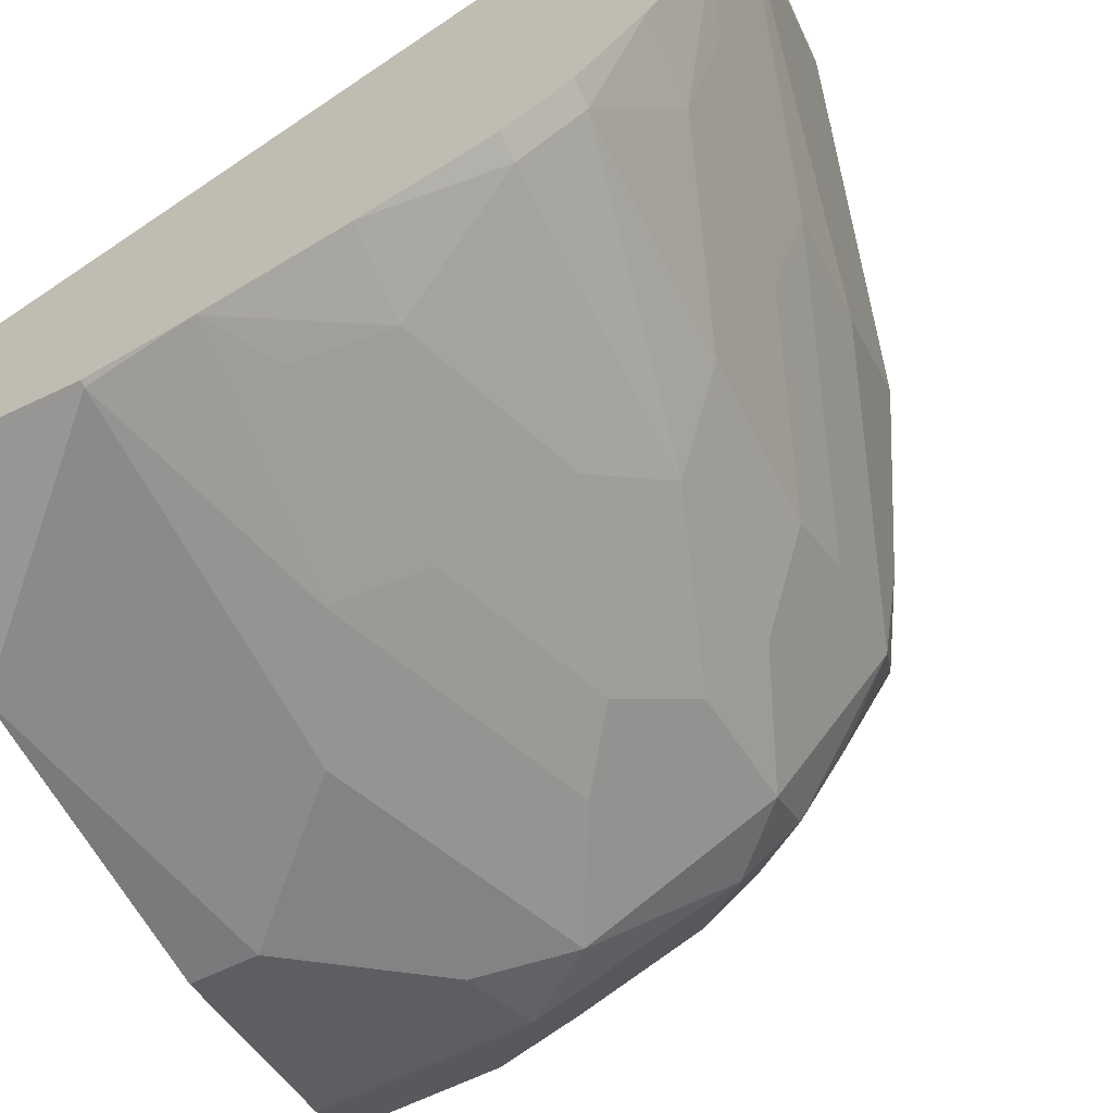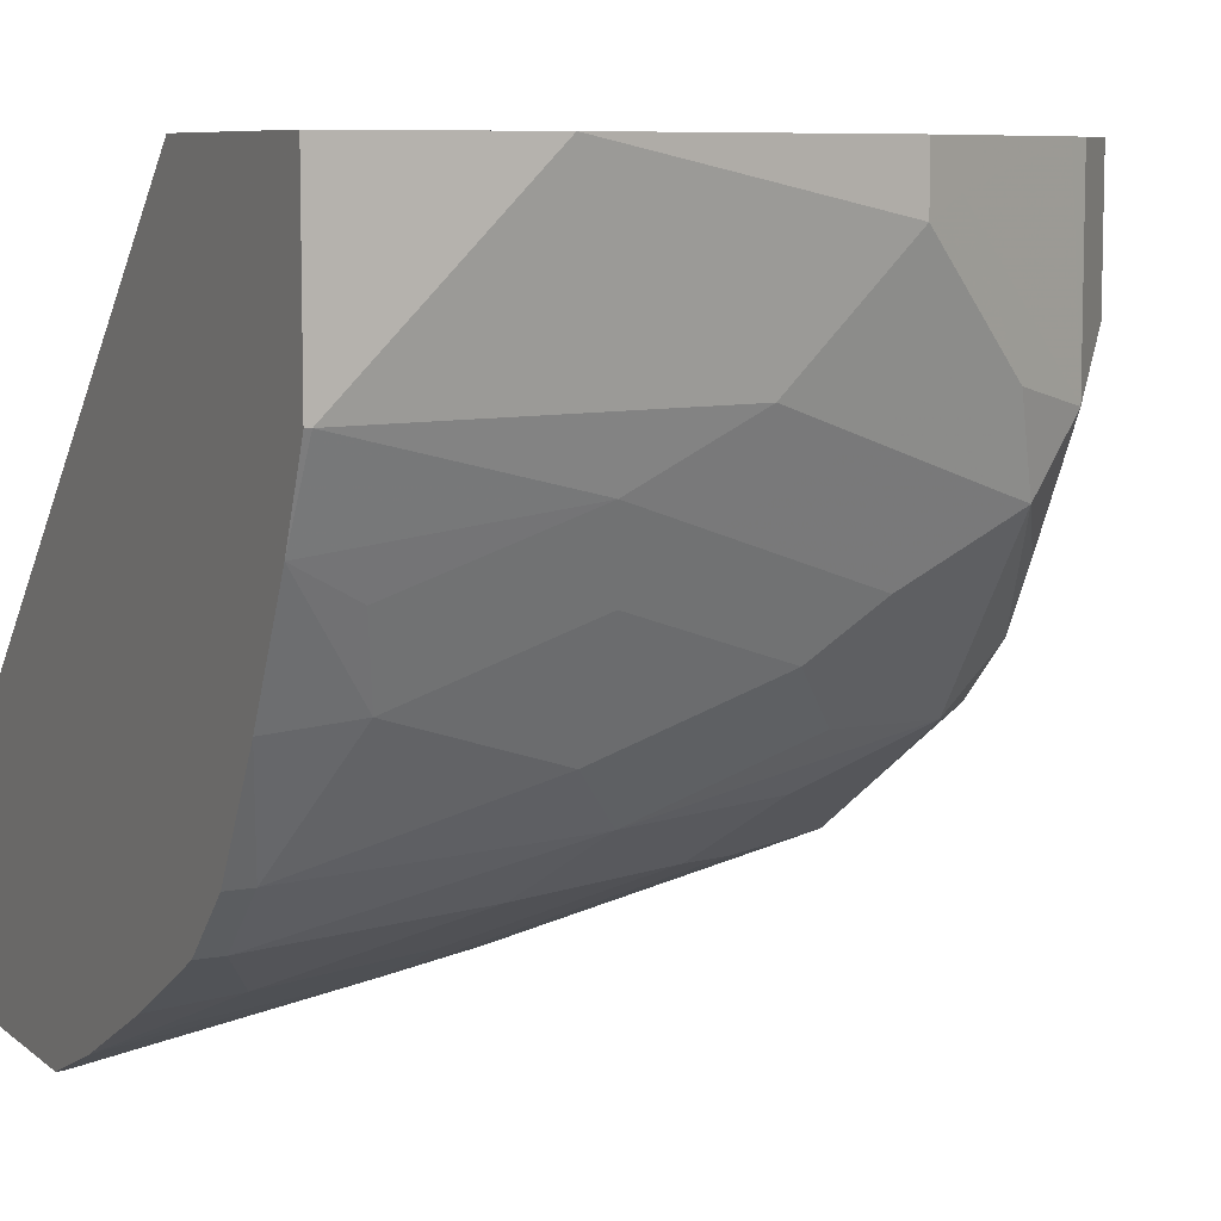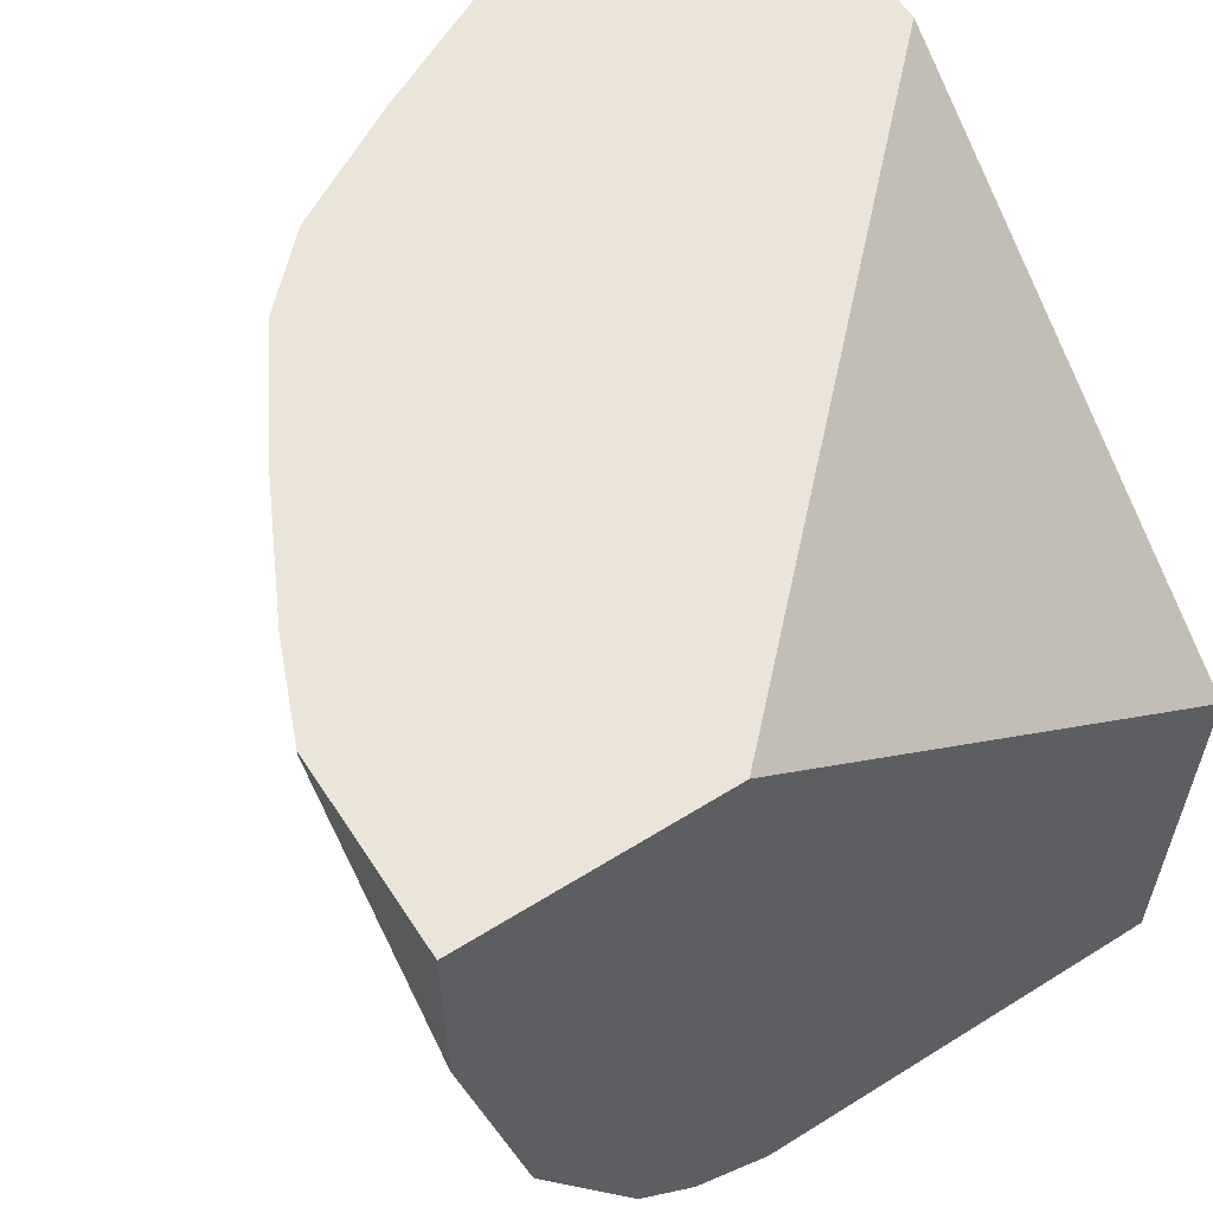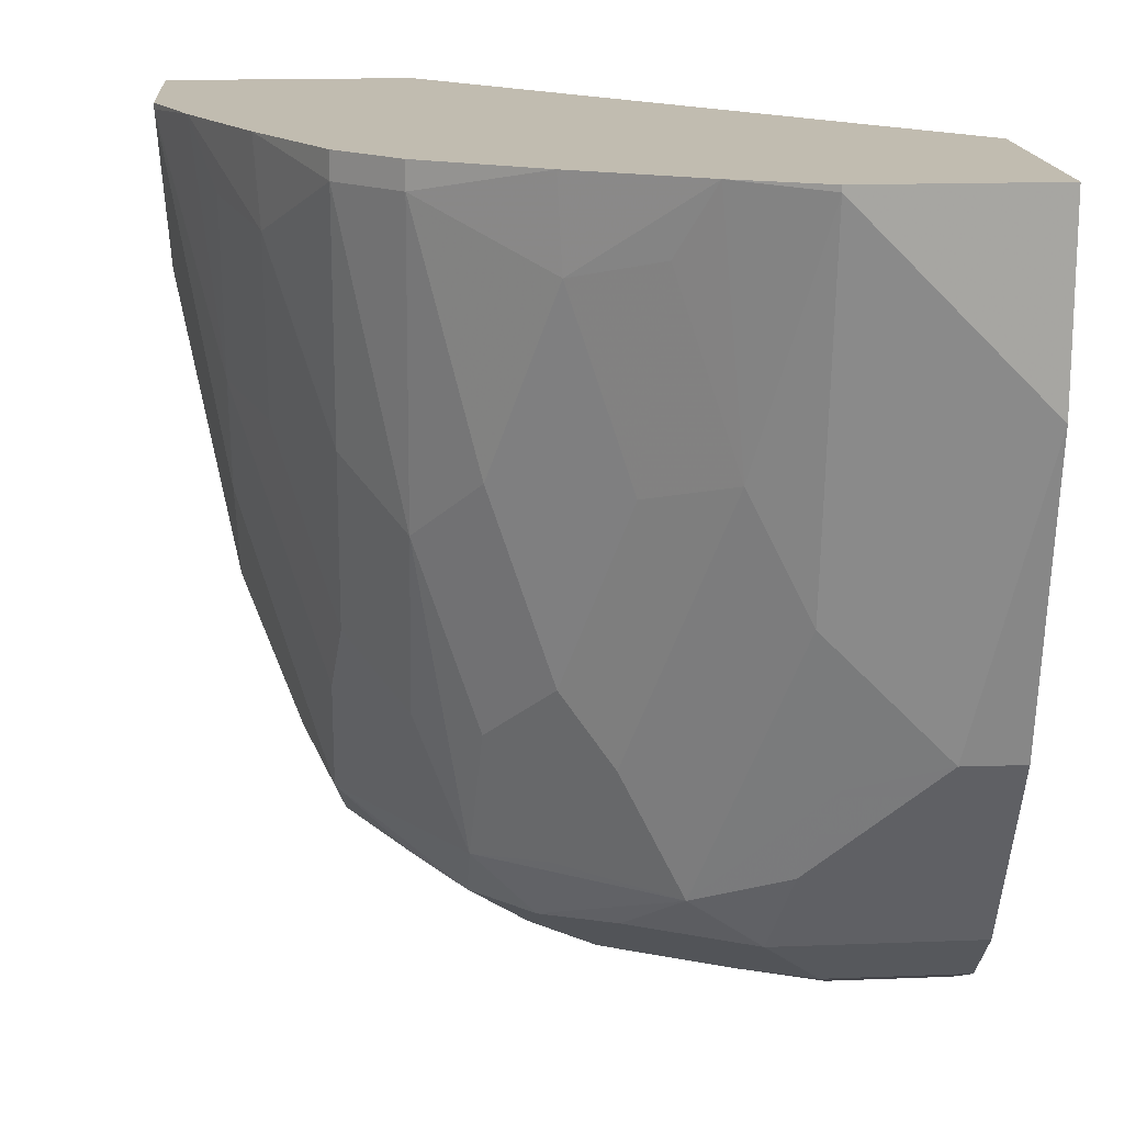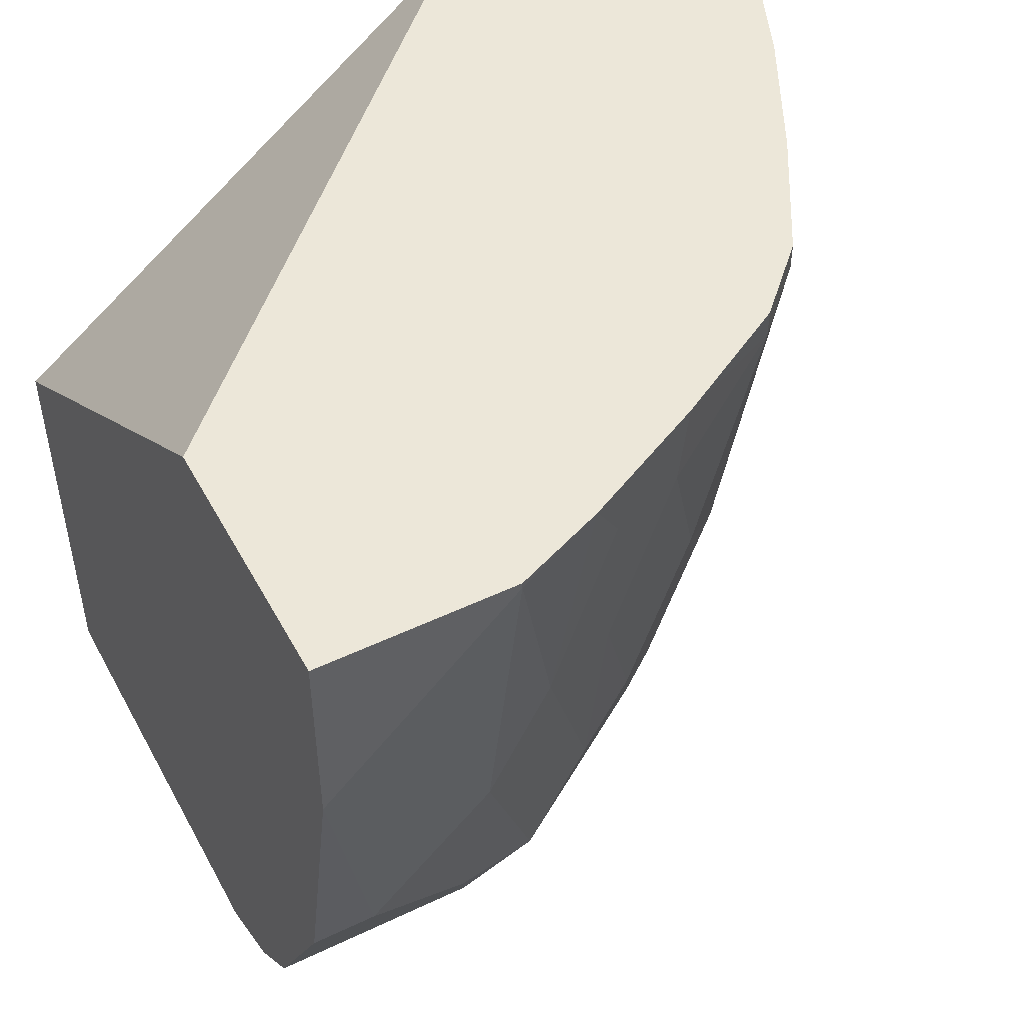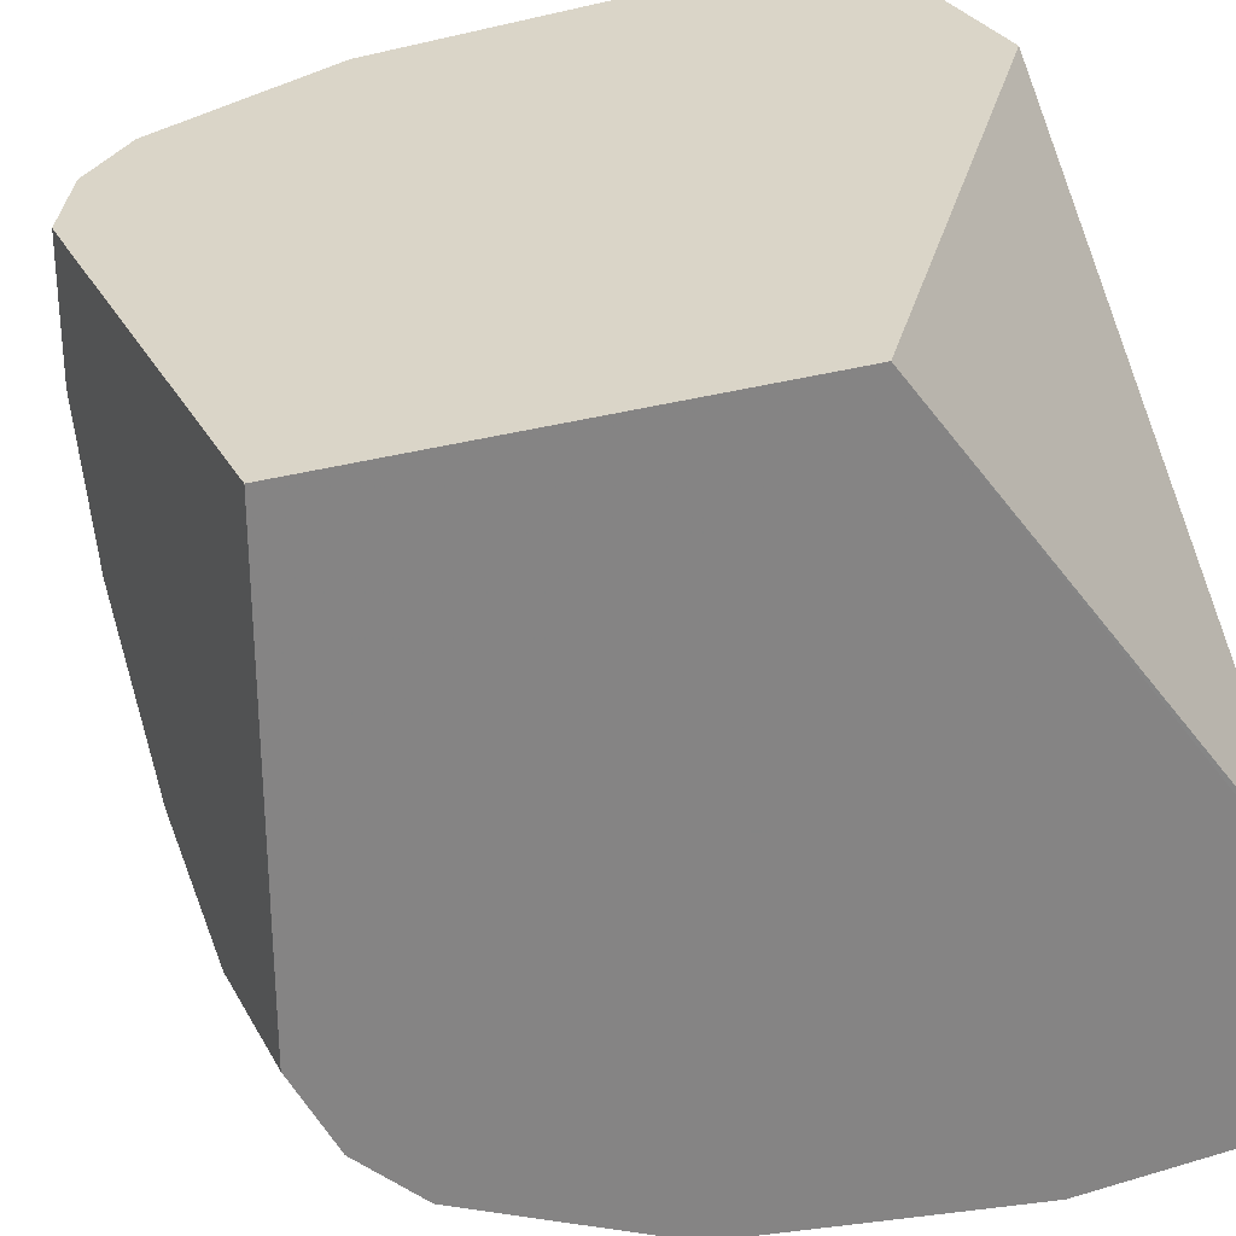
<metadata>
{"format":"obj","ext":"obj","renderer":"f3d","projection":"perspective","resolution":1024,"background":"white","views":[{"elev":-67.9,"azim":-154.7,"up":"+Z"},{"elev":7.8,"azim":-117.0,"up":"+Z"},{"elev":59.1,"azim":-32.8,"up":"+Y"},{"elev":16.4,"azim":-94.5,"up":"+Y"},{"elev":49.9,"azim":152.3,"up":"+Y"},{"elev":29.1,"azim":66.3,"up":"+Z"}]}
</metadata>
<code>
v -0.2516 -0.7548 -9.256e-05
v -0.2516 -0.6899 -9.256e-05
v -0.2516 -0.6919 -0.06292
v -0.2306 -0.8177 -0.06292
v -0.2306 -0.8596 -0.02097
v -0.2306 -0.8597 -9.256e-05
v -0.1677 -0.6899 -9.256e-05
v -0.2516 -0.6899 -0.06292
v -0.2394 -0.6899 -0.09266
v -0.2306 -0.7758 -0.08387
v -0.2202 -0.8073 -0.09436
v -0.2202 -0.8492 -0.07341
v -0.2202 -0.8701 -0.05243
v -0.2097 -0.9016 -0.06292
v -0.2236 -0.8736 -0.014
v -0.2236 -0.8736 -9.256e-05
v -2.16e-06 -0.6899 -0.1677
v 2.248e-05 -0.8177 -9.256e-05
v -0.2185 -0.6899 -0.1346
v -0.2167 -0.7199 -0.1328
v -0.2306 -0.7129 -0.1048
v -0.2167 -0.7828 -0.1118
v -0.1992 -0.8701 -0.1153
v -0.1992 -0.9121 -0.09436
v -0.1957 -0.9295 -0.06991
v -0.2201 -0.8807 -9.256e-05
v -0.1991 -0.9226 -9.256e-05
v 2.248e-05 -0.6919 -0.1677
v 2.248e-05 -0.6899 -0.2435
v 2.248e-05 -0.9645 -9.256e-05
v -0.1957 -0.6899 -0.1747
v -0.1957 -0.6989 -0.1747
v -0.1957 -0.7828 -0.1537
v -0.1957 -0.8457 -0.1328
v -0.1747 -0.8666 -0.1537
v -0.1747 -0.9086 -0.1328
v -0.1572 -0.9121 -0.1572
v -0.1572 -0.933 -0.1363
v -0.1747 -0.9295 -0.1118
v -0.1957 -0.9295 -9.256e-05
v -0.1747 -0.9505 -0.04894
v 2.248e-05 -0.6919 -0.2516
v -2.16e-06 -0.6899 -0.2516
v -0.1259 -0.9645 -9.256e-05
v 2.248e-05 -0.9645 -0.1467
v -0.1747 -0.6899 -0.1957
v -0.1747 -0.6989 -0.1957
v -0.1747 -0.8038 -0.1747
v -0.1083 -0.9051 -0.1922
v -0.09437 -0.9121 -0.1992
v -0.1363 -0.933 -0.1572
v -0.1537 -0.8666 -0.1747
v -0.1363 -0.954 -0.1153
v -0.1712 -0.947 -0.06642
v -0.1747 -0.9505 -9.256e-05
v -0.1572 -0.954 -0.07341
v -0.1468 -0.9645 -0.04195
v -0.1678 -0.954 -9.256e-05
v 2.248e-05 -0.7548 -0.2516
v -0.06292 -0.6899 -0.2516
v -0.1468 -0.9645 -0.02097
v -0.1468 -0.9644 -9.256e-05
v -2.16e-06 -0.9645 -0.1468
v 2.248e-05 -0.9644 -0.1469
v -0.1346 -0.6899 -0.2184
v -0.1328 -0.7199 -0.2166
v -0.1537 -0.7828 -0.1957
v -0.1328 -0.8457 -0.1957
v -0.1293 -0.8631 -0.1922
v -0.1153 -0.8701 -0.1992
v -0.09437 -0.8073 -0.2201
v -0.06292 -0.8177 -0.2306
v -0.02099 -0.8596 -0.2306
v -0.06292 -0.9016 -0.2097
v -0.06991 -0.9295 -0.1957
v -0.1118 -0.9295 -0.1747
v -0.1153 -0.954 -0.1363
v -0.08388 -0.9645 -0.1258
v -0.1048 -0.9645 -0.1048
v -0.1258 -0.9645 -0.08387
v 2.248e-05 -0.8596 -0.2306
v -2.16e-06 -0.7548 -0.2516
v -0.09267 -0.6899 -0.2394
v -0.06292 -0.6919 -0.2516
v -0.04195 -0.9645 -0.1468
v 2.248e-05 -0.9505 -0.1747
v -0.1048 -0.7129 -0.2306
v -0.1118 -0.7828 -0.2166
v -0.08388 -0.7758 -0.2306
v -0.02099 -0.7339 -0.2516
v -2.16e-06 -0.8596 -0.2306
v 2.248e-05 -0.8597 -0.2306
v 2.248e-05 -0.8806 -0.2202
v 2.248e-05 -0.9225 -0.1992
v 2.248e-05 -0.9295 -0.1957
v -0.04892 -0.9505 -0.1747
v -0.09437 -0.933 -0.1782
v -0.07341 -0.954 -0.1572
v -0.06641 -0.947 -0.1712
f 47 66 67
f 48 68 52
f 47 67 48
f 51 77 53
f 46 65 47
f 48 67 68
f 45 63 64
f 44 62 61
f 47 65 66
f 49 52 69
f 50 76 51
f 49 70 50
f 50 70 71
f 50 71 72
f 50 72 73
f 50 73 74
f 50 74 75
f 50 75 76
f 42 60 43
f 51 76 77
f 49 69 70
f 42 84 60
f 35 48 37
f 42 82 90
f 52 68 69
f 32 48 33
f 33 48 34
f 34 48 35
f 35 37 36
f 37 49 50
f 37 50 51
f 37 51 38
f 37 48 52
f 37 52 49
f 38 51 53
f 38 53 39
f 39 54 41
f 39 53 54
f 41 53 56
f 41 56 57
f 41 57 58
f 97 99 98
f 41 58 55
f 41 54 53
f 42 59 82
f 42 90 84
f 53 77 78
f 83 84 89
f 53 79 80
f 73 91 92
f 73 92 93
f 73 93 74
f 74 93 75
f 75 94 95
f 75 95 86
f 75 86 96
f 75 96 97
f 75 97 76
f 75 93 94
f 76 97 77
f 77 98 78
f 77 97 98
f 78 98 85
f 81 92 91
f 83 89 87
f 85 98 96
f 87 89 88
f 96 98 99
f 96 99 97
f 32 47 48
f 73 82 91
f 53 78 79
f 73 90 82
f 72 84 90
f 53 80 57
f 53 57 56
f 57 61 58
f 58 61 62
f 59 81 91
f 59 91 82
f 60 84 83
f 63 85 96
f 63 96 86
f 63 86 64
f 65 83 66
f 66 83 87
f 66 87 88
f 66 88 67
f 67 88 68
f 68 70 69
f 68 88 70
f 70 88 71
f 71 88 89
f 71 89 72
f 72 89 84
f 72 90 73
f 31 47 32
f 23 35 36
f 30 63 45
f 2 31 19
f 2 19 9
f 2 9 8
f 3 8 9
f 3 9 10
f 3 10 4
f 4 11 12
f 4 12 13
f 4 13 5
f 2 46 31
f 4 10 11
f 5 14 15
f 5 15 6
f 6 15 16
f 7 18 17
f 9 19 20
f 9 20 21
f 9 21 10
f 10 21 22
f 10 22 11
f 5 13 14
f 2 65 46
f 2 83 65
f 2 60 83
f 31 46 47
f 1 2 8
f 1 8 3
f 1 3 4
f 1 4 5
f 1 5 6
f 1 6 16
f 1 16 26
f 1 26 27
f 1 27 40
f 1 40 55
f 1 55 58
f 1 58 62
f 1 62 44
f 1 44 30
f 1 30 18
f 1 18 7
f 1 7 2
f 2 7 17
f 2 17 29
f 2 29 43
f 11 23 12
f 11 22 23
f 2 43 60
f 12 24 13
f 20 22 21
f 22 33 34
f 22 34 23
f 23 34 35
f 23 36 24
f 24 36 37
f 24 37 38
f 24 38 39
f 24 39 25
f 20 33 22
f 25 39 41
f 25 55 40
f 29 42 43
f 30 44 61
f 30 61 57
f 30 57 80
f 30 80 79
f 30 79 78
f 30 78 85
f 12 23 24
f 25 41 55
f 20 32 33
f 25 40 27
f 19 31 32
f 13 24 14
f 19 32 20
f 14 24 25
f 14 25 15
f 15 26 16
f 15 25 27
f 15 27 26
f 17 28 29
f 17 18 28
f 18 30 45
f 18 45 64
f 30 85 63
f 18 29 28
f 18 86 95
f 18 95 94
f 18 94 93
f 18 93 92
f 18 92 81
f 18 81 59
f 18 59 42
f 18 42 29
f 18 64 86

</code>
